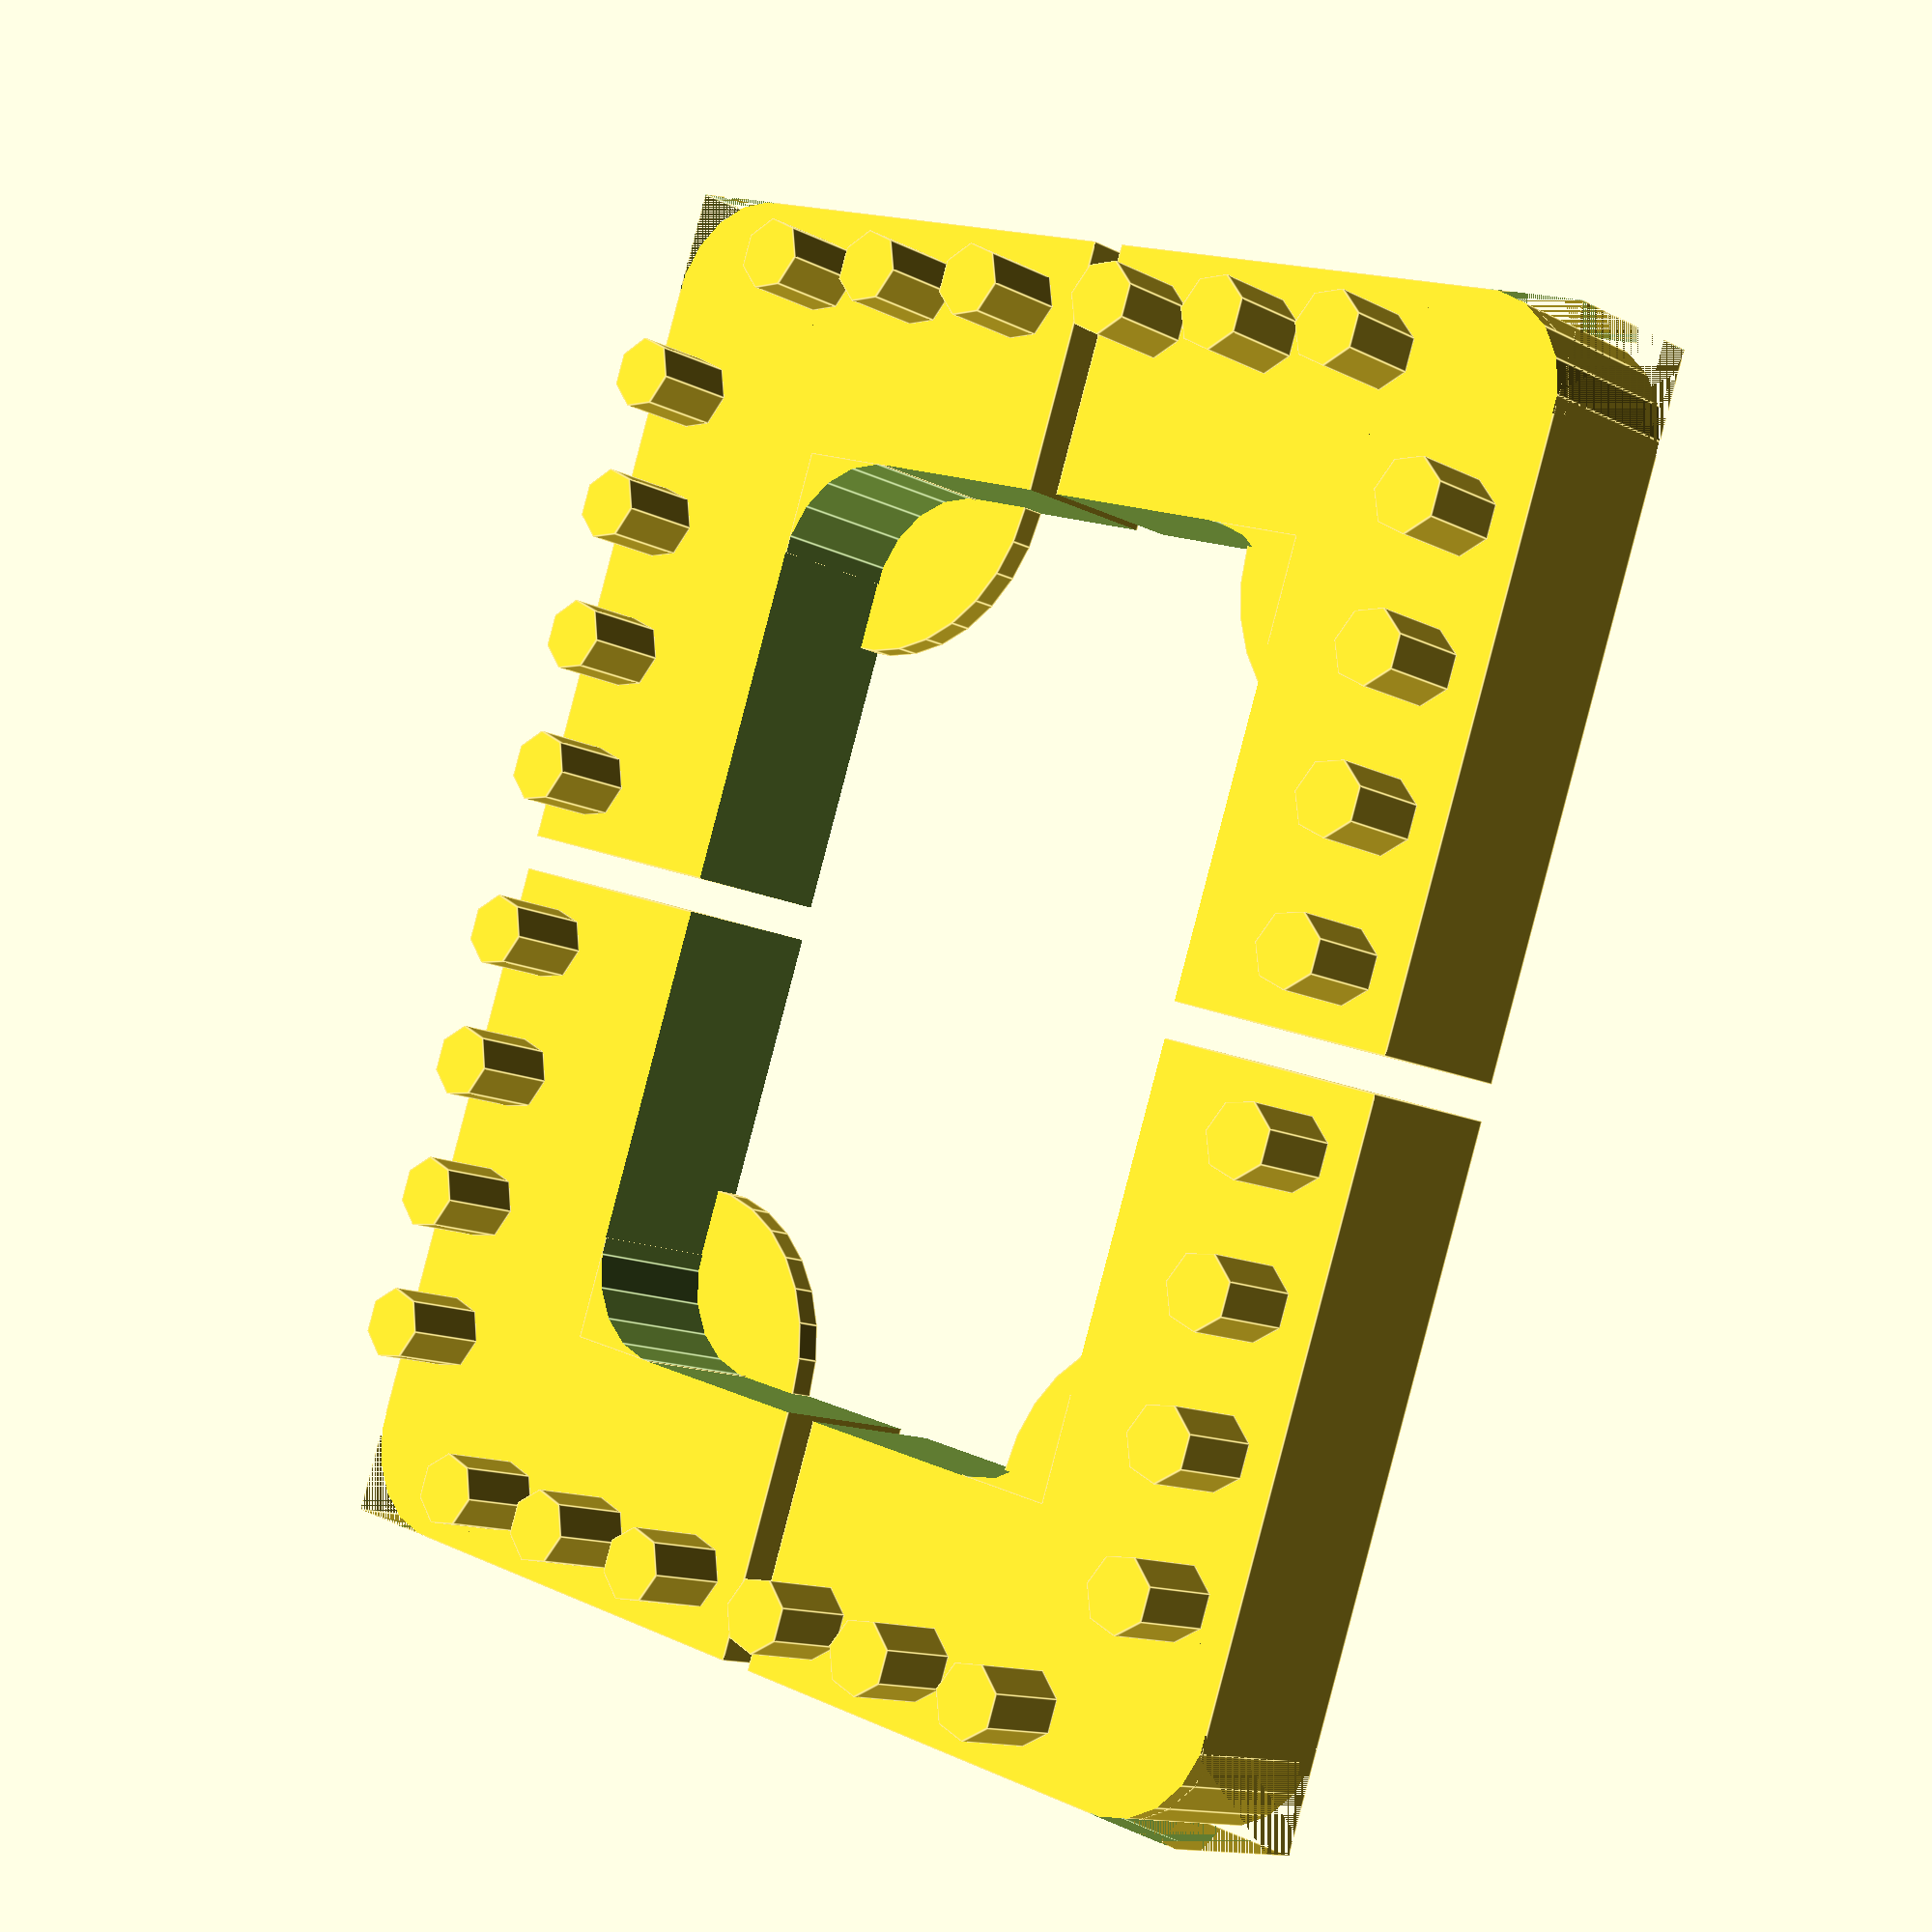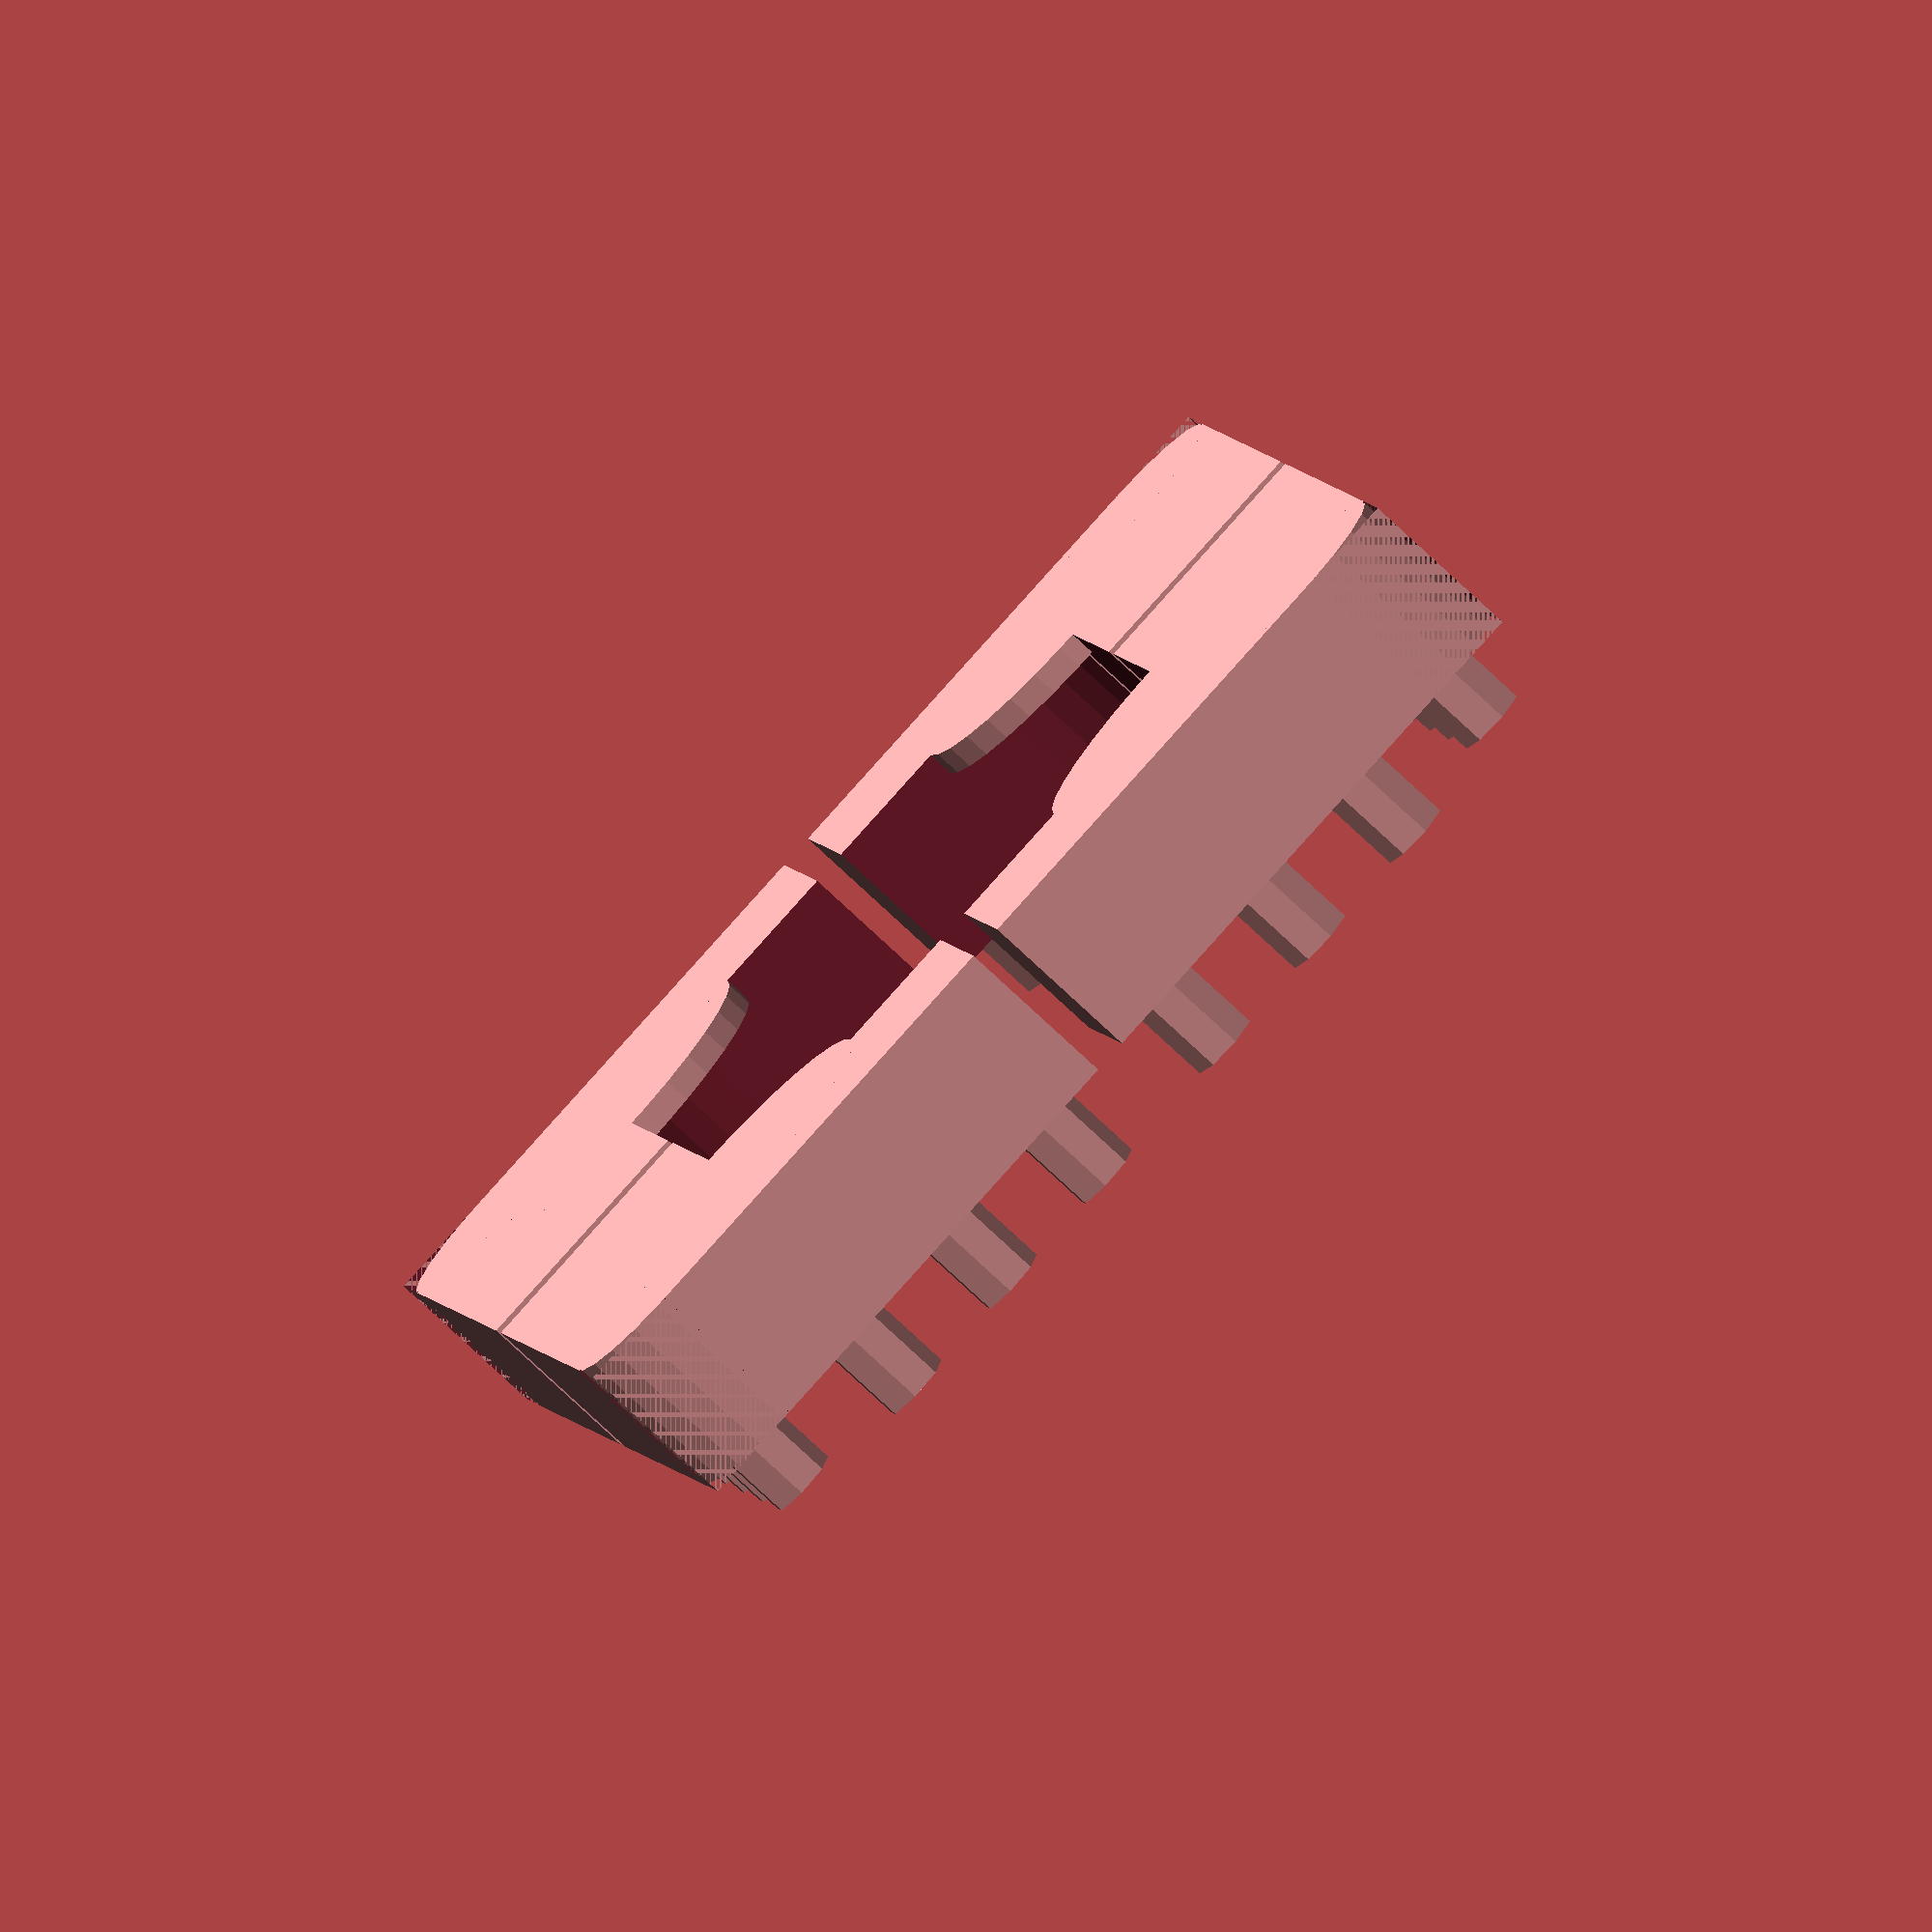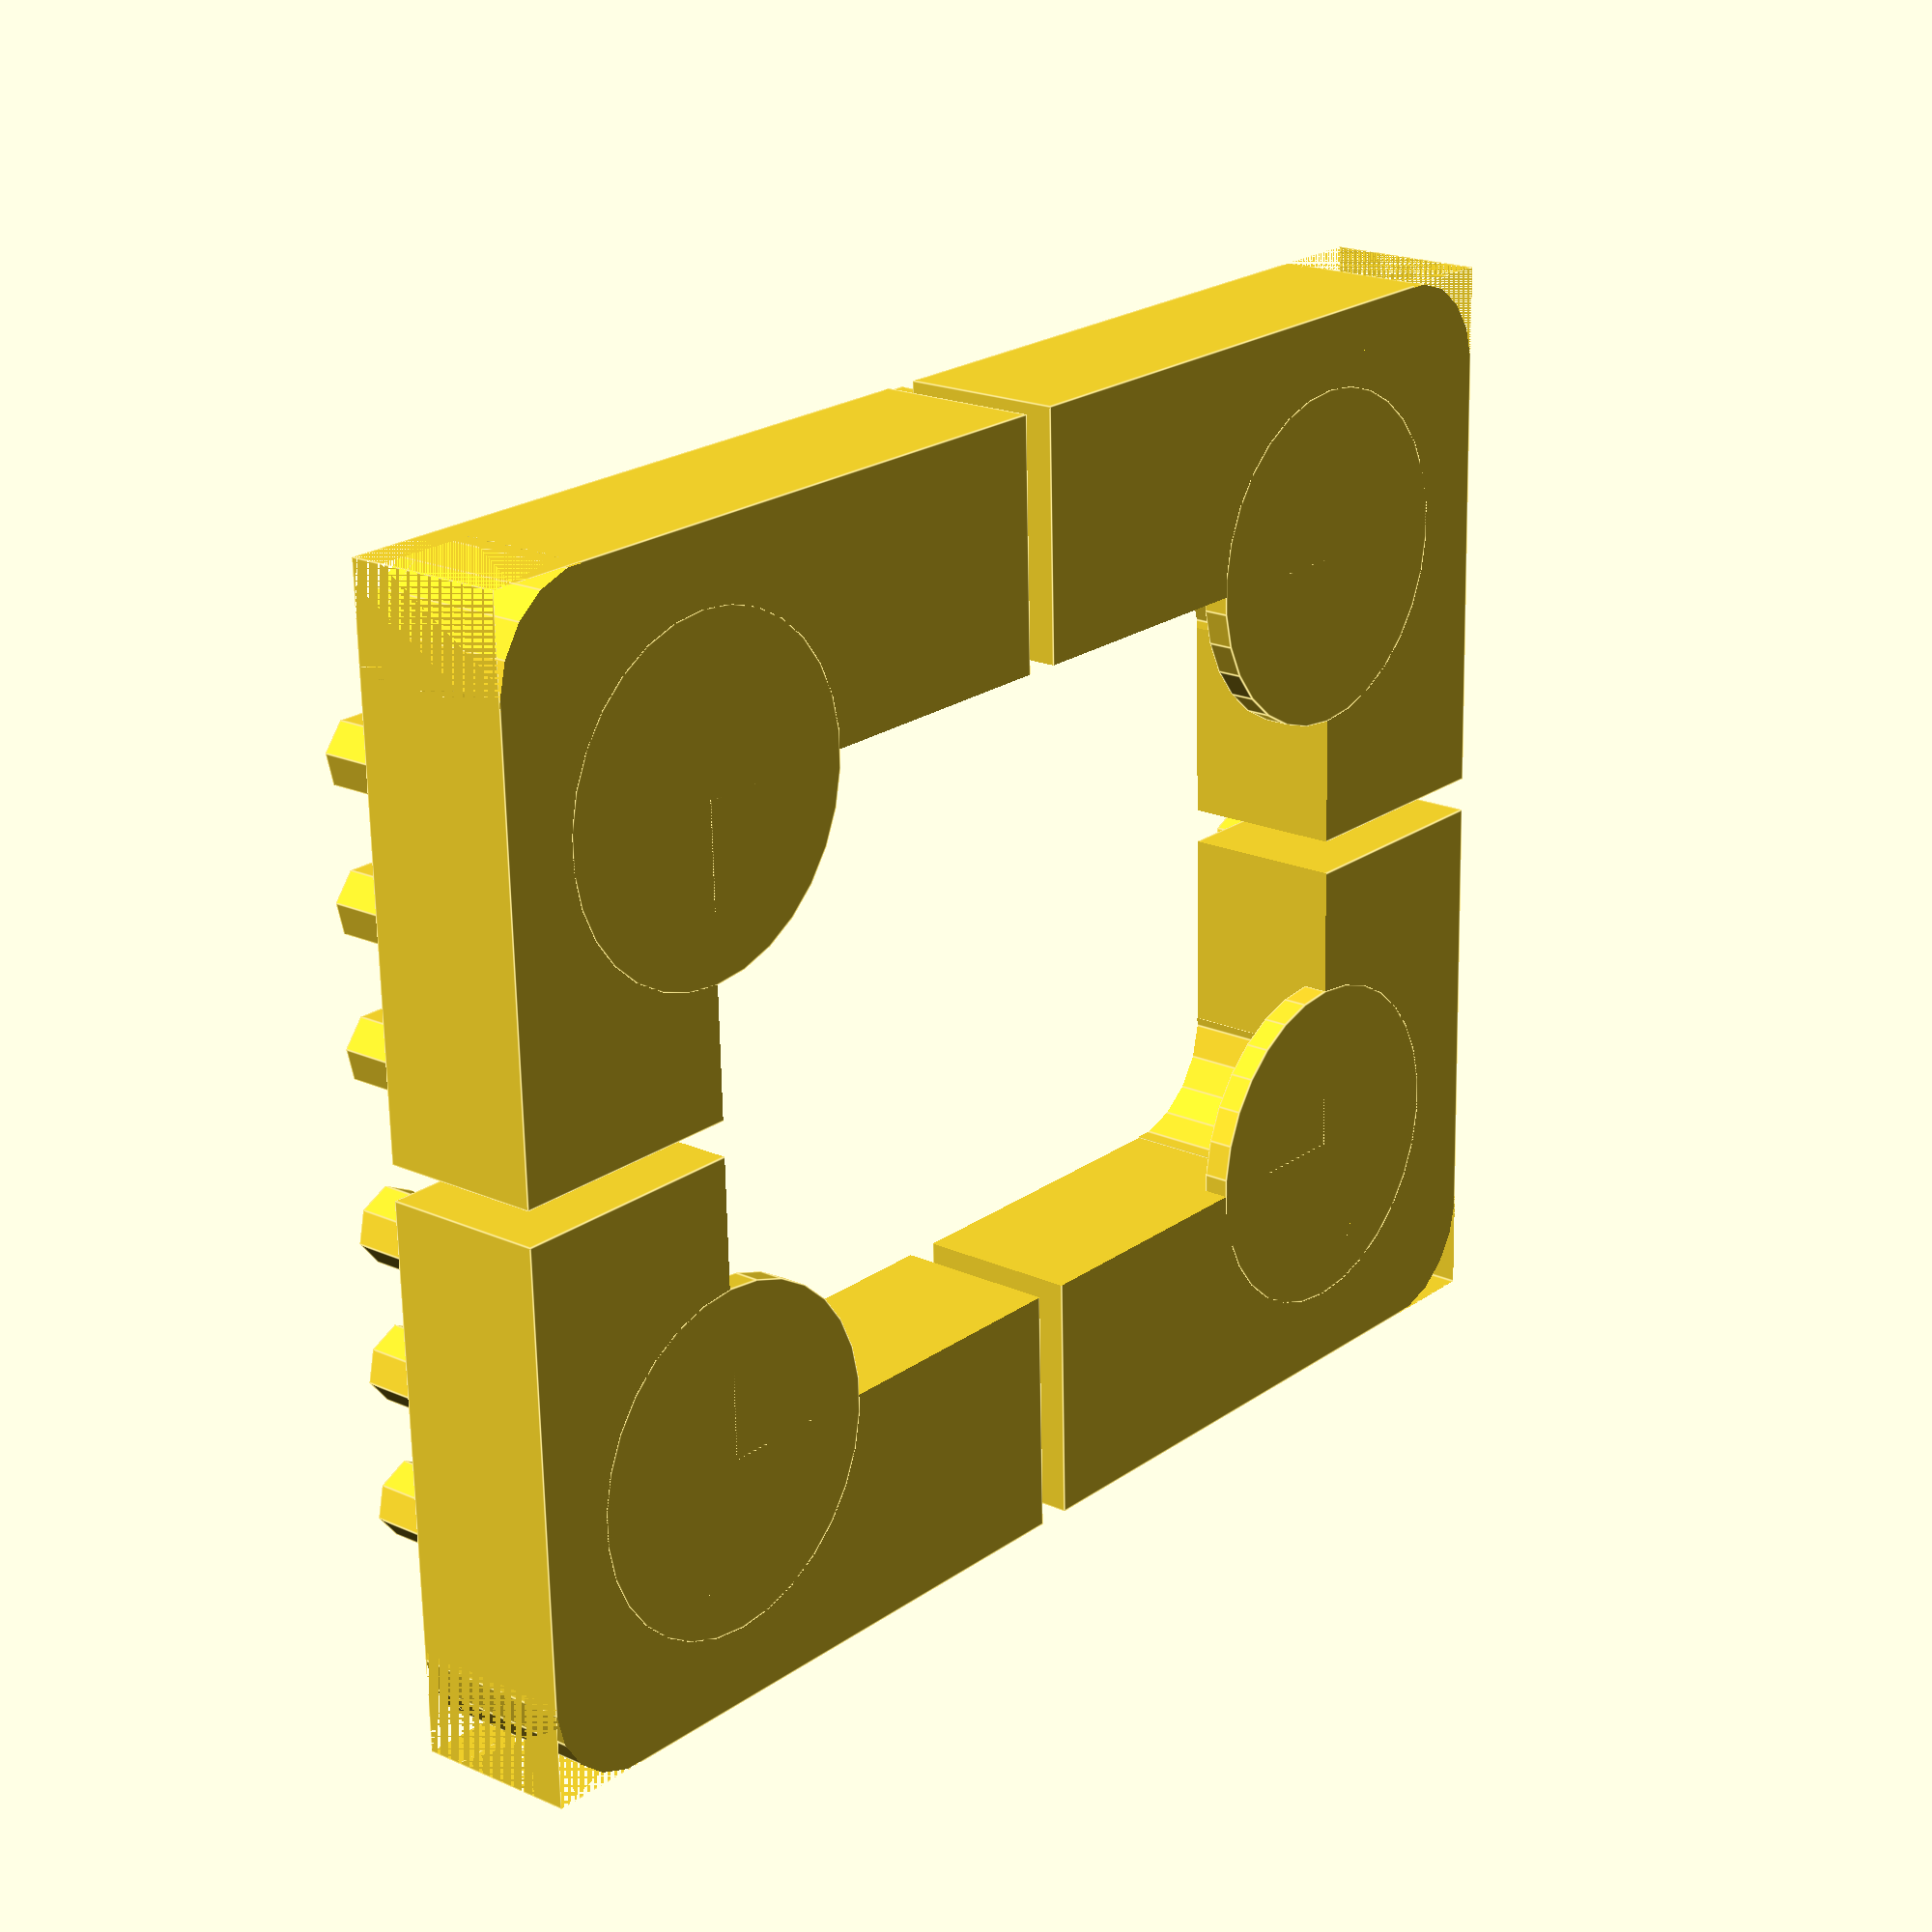
<openscad>
beam_unit = 8;
base_width = 88; // 11 units
base_height = 153; // 19 units

corner_radius = 12;


tab_thickness = 1.5;
tab_diameter = 20;

phone_tolerance = 0.5;

phone_width = 58.6 + phone_tolerance;
phone_height = 123.8 + phone_tolerance;
phone_thickness = 7.6 + phone_tolerance;

combined_thickness = phone_thickness + tab_thickness;
brick_height = beam_unit * 5;
brick_width  = beam_unit * 4;

peg_height = 5;
peg_diameter = 4.25;

module peg() {
	offset = beam_unit/2;
	translate([offset,offset,combined_thickness])
		cylinder(d=peg_diameter,h=peg_height);
}

module block() {
	x_phone_offset = base_width/2-phone_width/2;
	y_phone_offset = base_height/2-phone_height/2;
	union() {
		difference() {
			cube(size=[brick_width,brick_height,combined_thickness]);
			translate([x_phone_offset,y_phone_offset,-1])
				cube(size=[phone_width,phone_height,combined_thickness+2]);
			translate([0,0,-2])
				edge();
			translate([0,0,2])
				edge();
		}
		translate([x_phone_offset,y_phone_offset,0]) {
			edge();
			cylinder(d=tab_diameter,h=tab_thickness);
		}
		
		for ( i = [1:3] ) {
			translate([i*8,0,0])
				peg();
		}
		for ( i = [1:4] ) {
			translate([0,i*8,0])
				peg();
		}
	}
}

module edge() {
	difference() {
		cube(size=[corner_radius/2,corner_radius/2,combined_thickness]);
		translate([corner_radius/2,corner_radius/2,-1])
			cylinder(d=corner_radius,h=combined_thickness+2);
	}
	
}

block();

translate([(brick_width*2)+2,0,0])
	mirror([1,0,0])
	block();

translate([0,(brick_height*2)+2,0])
	mirror([0,1,0])
	block();

translate([(brick_width*2)+2,(brick_height*2)+2,0])
	rotate([0,0,180])
	block();
</openscad>
<views>
elev=12.9 azim=199.5 roll=40.5 proj=p view=edges
elev=78.3 azim=191.0 roll=227.0 proj=o view=solid
elev=340.2 azim=91.7 roll=129.6 proj=p view=edges
</views>
